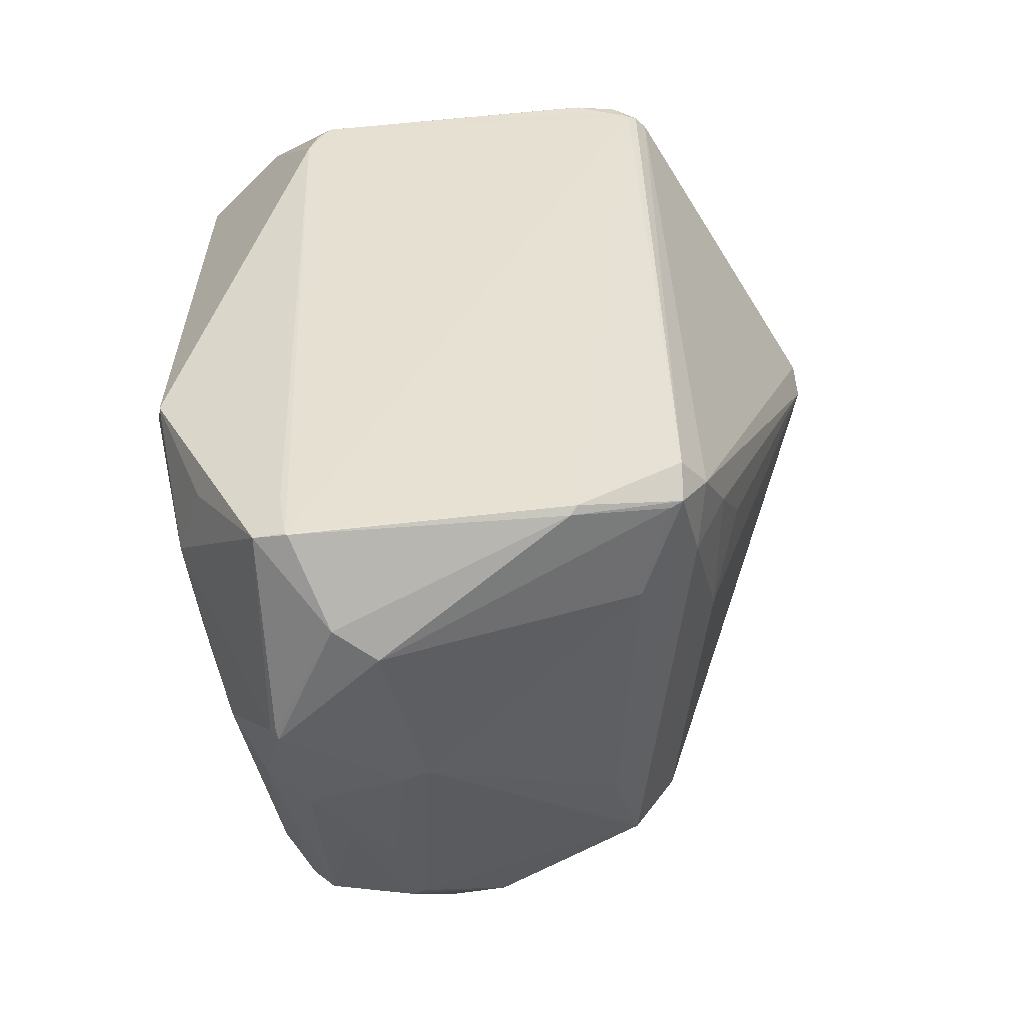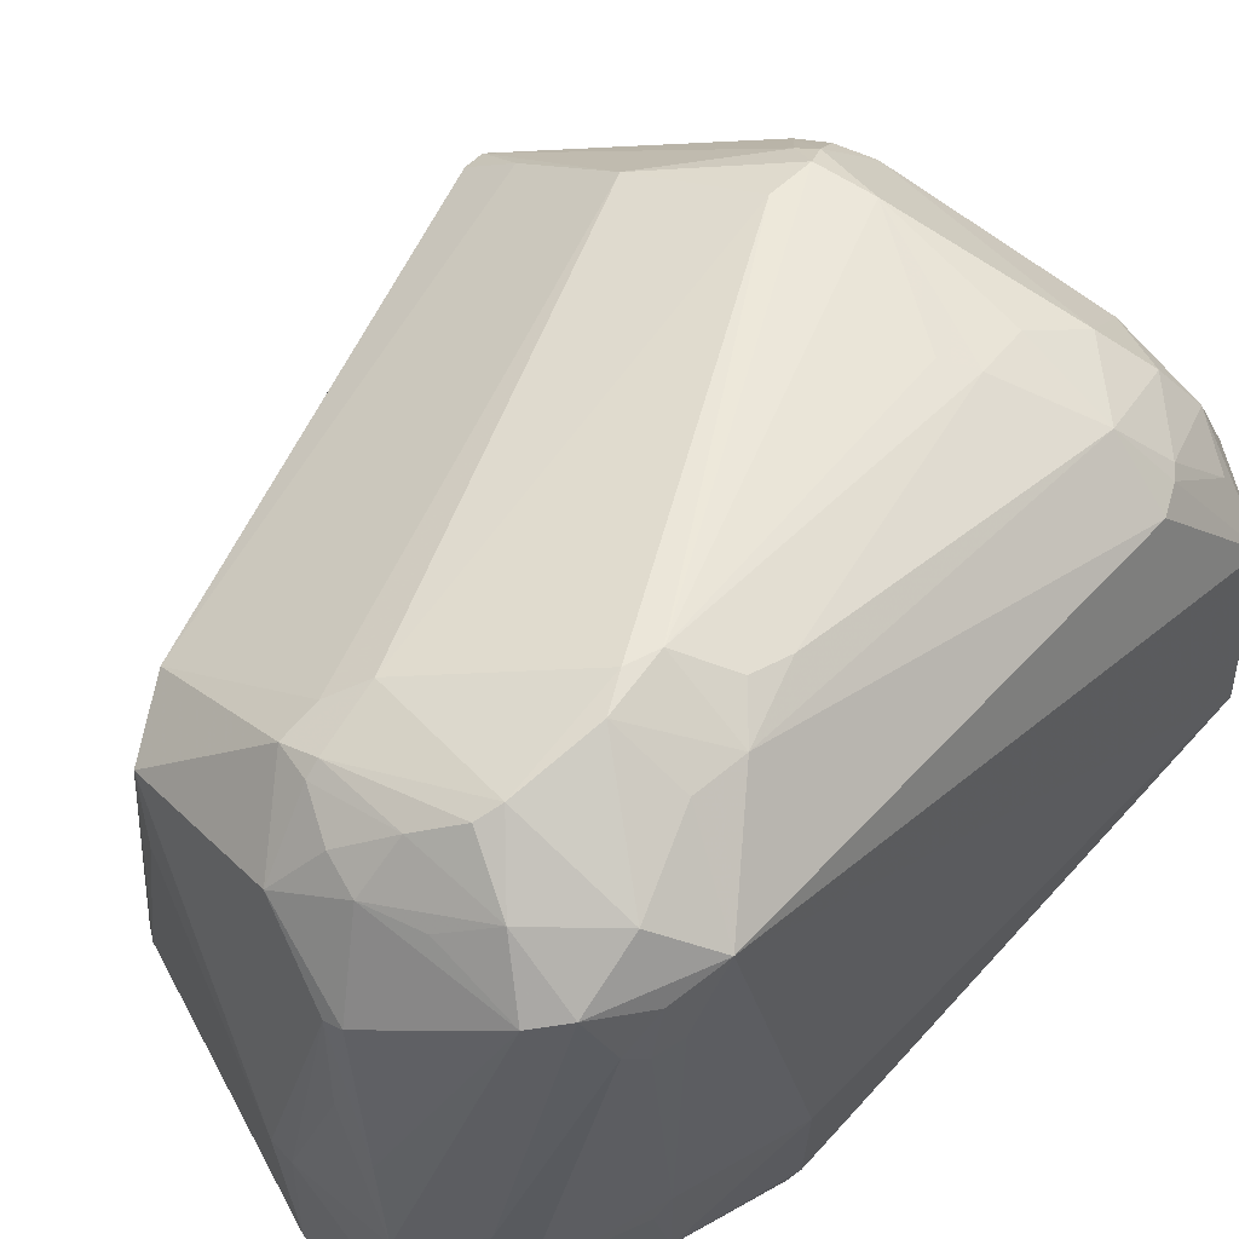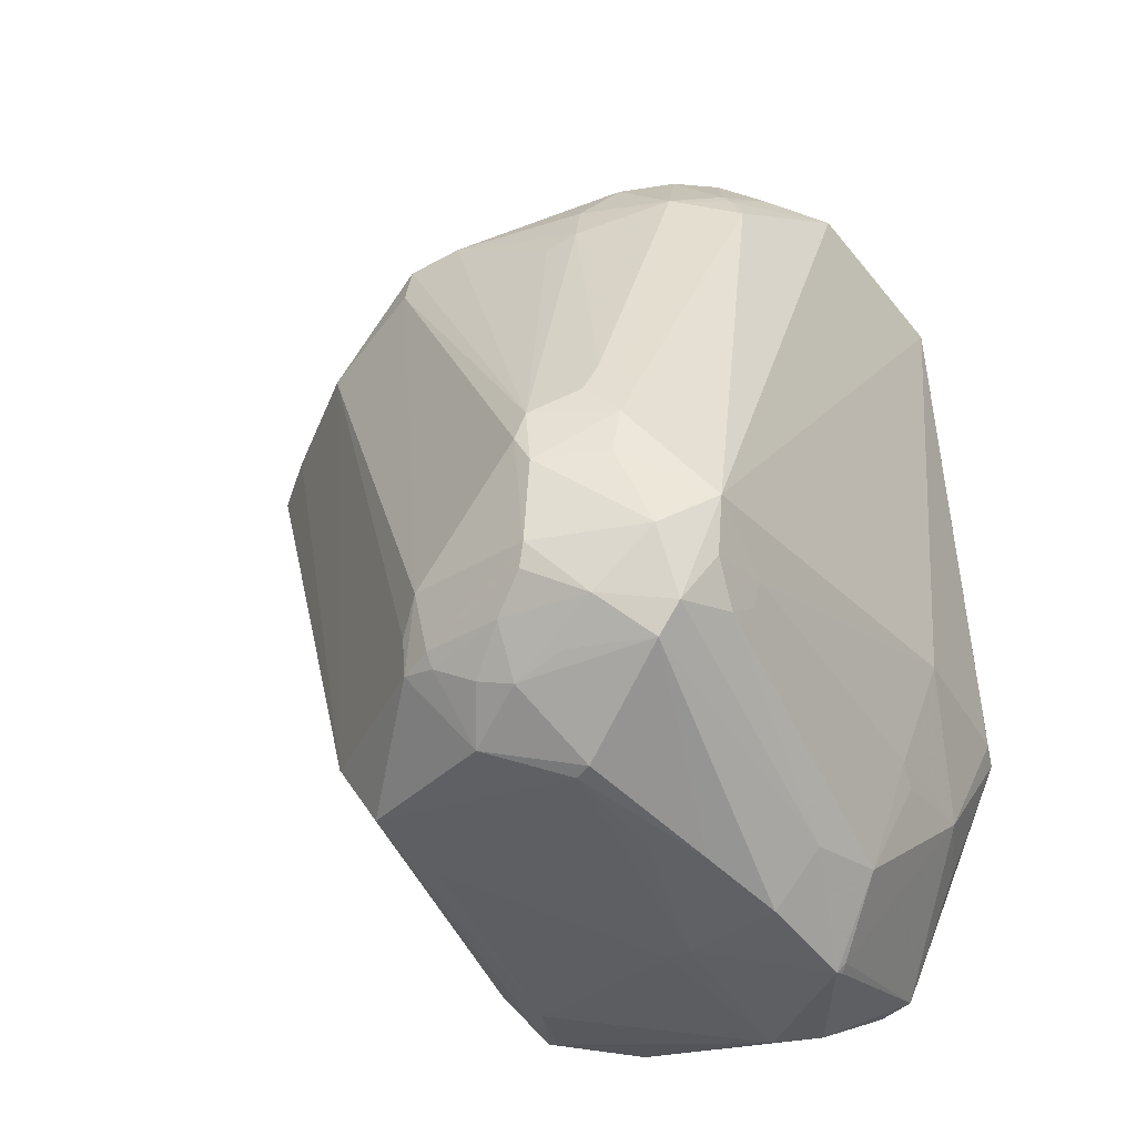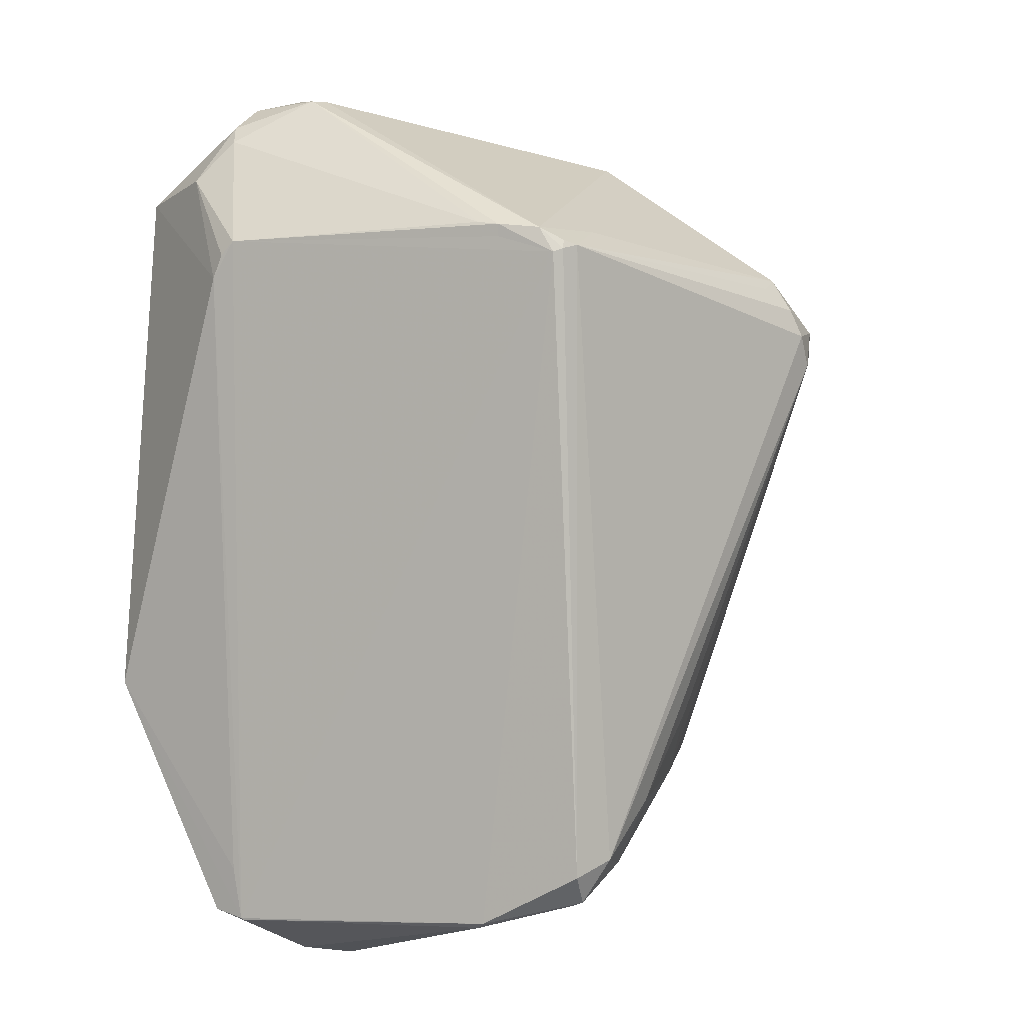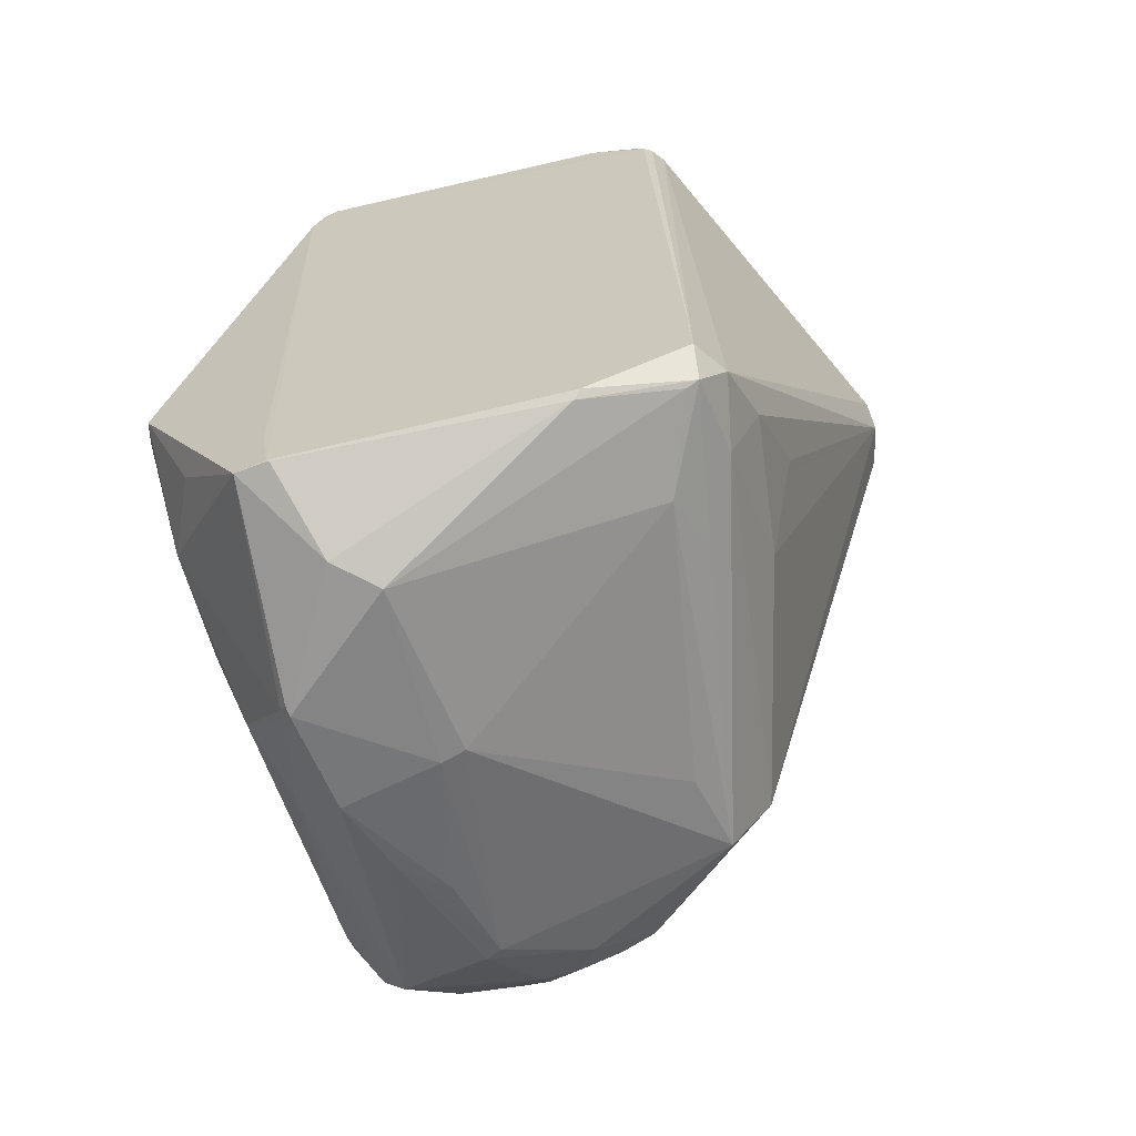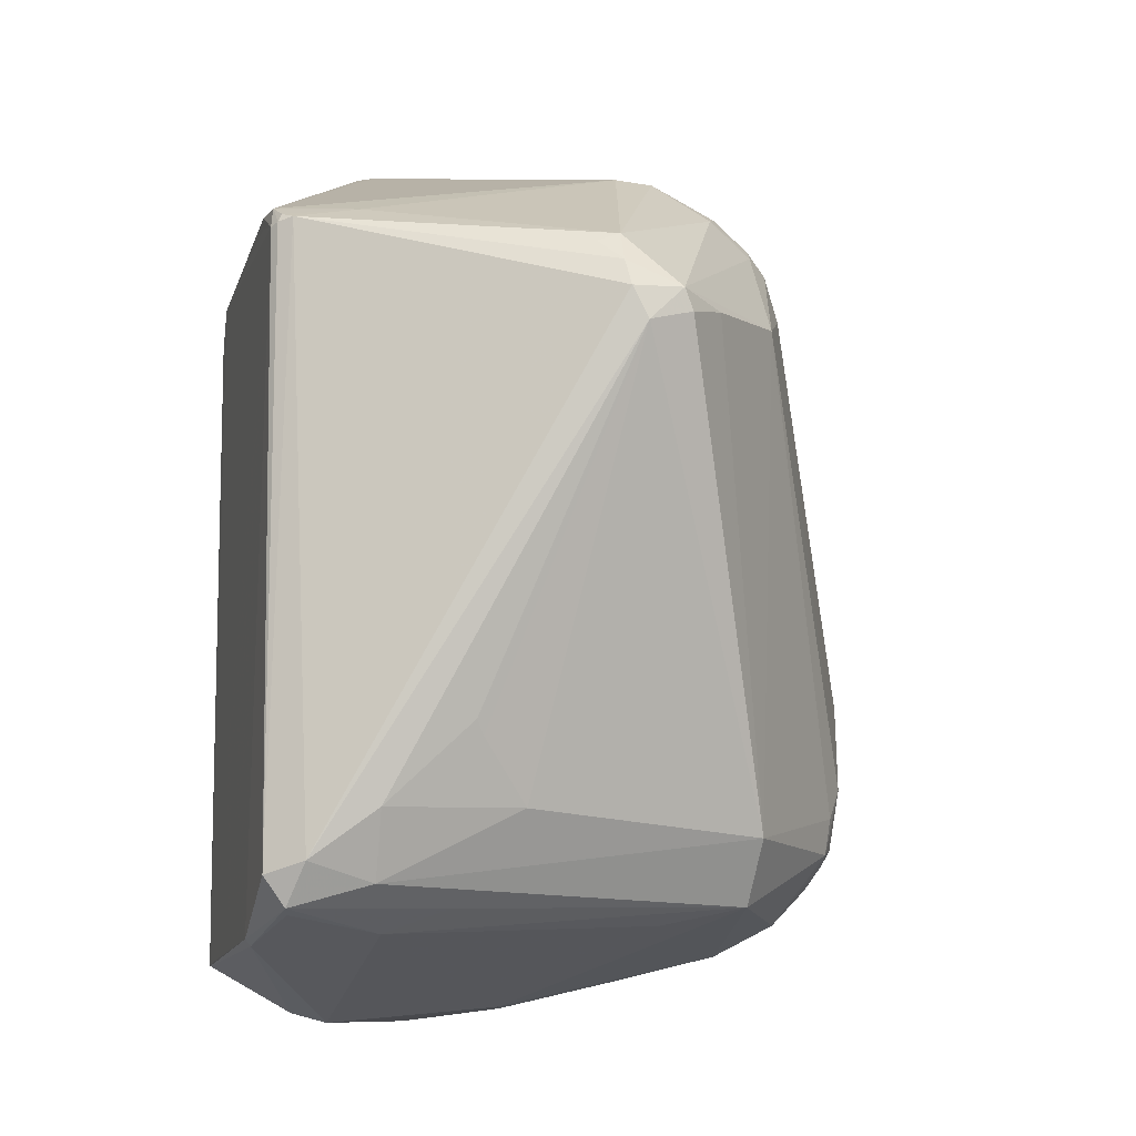
<metadata>
{"format":"obj","ext":"obj","renderer":"f3d","projection":"perspective","resolution":1024,"background":"white","views":[{"elev":-49.1,"azim":-175.9,"up":"+Y"},{"elev":67.8,"azim":43.2,"up":"+Z"},{"elev":-37.3,"azim":27.0,"up":"+Y"},{"elev":5.5,"azim":-161.1,"up":"+Y"},{"elev":-64.8,"azim":-167.6,"up":"+Y"},{"elev":-10.2,"azim":-104.8,"up":"+Y"}]}
</metadata>
<code>
v 25.01 7.26 4.99
v 24.43 9.63 7.46
v 21.53 20.27 11.51
v 24.6 9.19 7.69
v 25.57 5.83 3.07
v 26.47 23.97 2.51
v 26.26 5.47 2.01
v 21.63 21.22 11.05
v 26.28 4.58 2.65
v 28.01 4.83 16.28
v 26.91 4.62 7.21
v 27.54 3.96 5.49
v 25.35 7.33 9.09
v 25.89 5.25 5.02
v 26.77 23.87 2.12
v 26.79 24.11 2.24
v 29.18 3.85 1.97
v 29.38 3.66 2.16
v 26.64 4.42 2.75
v 28.6 4.3 13.81
v 21.98 22.04 10.94
v 22.66 22.72 10.35
v 22.59 22.96 11
v 27.02 23.77 1.96
v 27.48 24.48 2.08
v 26.6 24.38 4.45
v 37.06 3.26 1.96
v 33.99 2.03 10.31
v 36.06 1.84 4.32
v 34.85 1.55 5.22
v 21.68 21.28 12.56
v 26.82 6.74 16.4
v 37.16 24.14 1.97
v 28.69 24.22 1.97
v 28.7 24.58 1.97
v 28.57 26.62 12.57
v 37.13 3.31 1.95
v 38.06 3.46 2.18
v 34.76 3.59 17.45
v 34.69 1.98 10.52
v 38.09 1.7 7.93
v 27.54 25.21 15.22
v 29.04 26.71 13.85
v 21.75 20.63 12.83
v 29.32 24.64 2.02
v 28.39 25.53 15.62
v 36.32 28.6 6.03
v 32.39 4.48 18.57
v 38.03 1.6 8.19
v 35.46 2.92 14.82
v 38.28 1.9 8.1
v 30.84 6.56 19.77
v 33.09 5.62 19.91
v 31.85 6.32 20.03
v 23.02 21.04 14.03
v 28.7 24.7 16.79
v 38.37 27.29 4.64
v 29.1 26.34 14.69
v 35.99 28.6 6.44
v 40.99 6.98 5.5
v 37.55 23.73 1.99
v 39.4 26.06 4.04
v 37.82 23.03 1.98
v 41.55 10.33 2.85
v 35.24 3.68 17.71
v 36.7 2.66 13.74
v 37.57 2.06 11.31
v 39.73 3.82 9.31
v 34.14 5.3 19.77
v 34.17 6.66 20.81
v 28.25 24.37 16.7
v 25.84 21.44 16.52
v 30.86 7.66 19.96
v 35.25 27.39 13.8
v 38.59 27.76 5.23
v 37.96 28.88 9.06
v 40.72 6.64 8.41
v 40.07 6.66 3.25
v 37.38 4.85 1.97
v 38.1 5.66 19.51
v 40.81 7.13 9.07
v 31.78 6.76 20.26
v 30.59 24.37 17.42
v 28.99 24.05 17.43
v 31.48 8.6 20.48
v 35.67 25.68 16.23
v 38.45 28.4 6.55
v 41.81 25.38 5.96
v 39.02 3.58 11.49
v 39.86 7.39 17.36
v 36.8 6.71 20.7
v 35.11 7.57 21.4
v 37.05 26.41 15.12
v 38.01 27.01 13.81
v 34.85 24.09 17.34
v 39.62 27.6 6.75
v 41.7 10.64 8.16
v 41.72 10.62 3.56
v 35.68 5.75 19.98
v 40.07 8.16 17.35
v 39.58 6.83 18.13
v 35.33 8.23 21.61
v 34.21 21.99 18.27
v 35.06 22.52 18.03
v 35.38 12.48 21.65
v 29.01 22.65 17.84
v 38.72 24.9 15.26
v 37.57 23.98 16.68
v 39.37 26.3 13.19
v 39.64 27.98 8.11
v 40.78 26.3 11.4
v 38.81 6.48 19.69
v 39.72 7.88 19.23
v 35.11 11.6 21.79
v 36.75 13.33 21
v 37 14.44 20.53
v 39.01 24.55 15.27
v 40.06 9.41 19.68
v 38.6 8.38 20.62
v 35.63 10.65 21.86
v 37.78 12.26 20.85
v 39.45 23.69 15.45
v 37.64 10.8 21.06
g patch0
f 1 2 3
f 1 4 2
f 5 6 7
f 8 6 5
f 3 5 1
f 3 2 4
f 7 9 5
f 10 11 12
f 12 11 9
f 13 4 1
f 1 5 14
f 15 7 6
f 6 16 15
f 7 17 9
f 9 17 18
f 18 19 9
f 10 12 20
f 12 9 19
f 6 21 22
f 22 23 6
f 21 6 8
f 3 8 5
f 4 13 3
f 5 9 14
f 10 9 11
f 1 14 13
f 24 7 15
f 15 16 25
f 16 6 26
f 6 23 26
f 7 24 17
f 18 17 27
f 20 28 10
f 27 29 18
f 19 18 30
f 20 12 28
f 12 19 30
f 22 21 23
f 8 31 21
f 31 8 3
f 13 32 3
f 10 14 9
f 32 13 14
f 33 34 35
f 25 24 15
f 34 24 35
f 26 25 16
f 26 23 36
f 24 34 33
f 24 37 17
f 27 17 37
f 38 29 27
f 28 39 10
f 30 18 29
f 30 28 12
f 39 28 40
f 41 29 38
f 31 23 21
f 42 43 23
f 3 44 31
f 3 32 44
f 10 32 14
f 35 45 33
f 46 43 42
f 35 24 25
f 45 35 47
f 36 25 26
f 23 43 36
f 33 37 24
f 27 37 38
f 39 48 10
f 29 49 30
f 40 28 30
f 50 39 40
f 49 29 41
f 38 51 41
f 10 48 52
f 53 54 48
f 23 31 42
f 31 44 55
f 42 56 46
f 44 32 55
f 52 32 10
f 45 57 33
f 58 43 46
f 57 45 47
f 47 35 25
f 36 59 25
f 43 59 36
f 60 51 38
f 61 33 62
f 63 33 61
f 33 63 37
f 38 37 64
f 48 39 65
f 30 49 40
f 66 65 39
f 66 39 50
f 40 67 50
f 60 68 51
f 41 51 49
f 53 48 69
f 70 54 53
f 48 54 52
f 31 71 42
f 55 72 31
f 46 56 58
f 42 71 56
f 55 32 72
f 52 73 32
f 33 57 62
f 43 58 74
f 47 75 57
f 25 59 47
f 76 59 43
f 68 60 77
f 78 60 38
f 38 64 78
f 62 63 61
f 63 79 37
f 37 79 64
f 69 48 65
f 49 67 40
f 65 66 80
f 50 67 66
f 77 81 68
f 49 51 68
f 69 70 53
f 82 54 70
f 54 82 52
f 72 71 31
f 83 58 56
f 71 84 56
f 73 72 32
f 52 85 73
f 86 74 58
f 58 83 86
f 57 75 62
f 43 74 76
f 47 87 75
f 59 76 47
f 60 81 77
f 64 60 78
f 63 62 88
f 79 63 64
f 69 65 80
f 89 67 49
f 80 66 67
f 90 68 81
f 68 89 49
f 91 70 69
f 92 82 70
f 52 82 85
f 84 71 72
f 56 84 83
f 72 73 85
f 74 93 94
f 93 74 86
f 86 83 95
f 96 75 87
f 88 62 75
f 76 74 94
f 47 76 87
f 81 60 97
f 64 98 60
f 64 63 88
f 99 91 69
f 69 80 99
f 67 89 80
f 81 100 90
f 68 90 101
f 101 89 68
f 70 91 92
f 102 82 92
f 83 103 104
f 83 105 103
f 102 85 82
f 72 106 84
f 84 105 83
f 85 106 72
f 94 93 107
f 108 93 86
f 104 95 83
f 86 95 108
f 109 94 107
f 87 110 96
f 88 75 96
f 94 111 76
f 110 87 76
f 81 97 100
f 60 98 97
f 98 64 88
f 99 80 91
f 80 89 112
f 90 100 113
f 101 90 113
f 101 112 89
f 92 91 102
f 104 103 105
f 85 102 114
f 106 105 84
f 114 106 85
f 107 93 108
f 104 108 95
f 115 116 104
f 111 94 109
f 107 117 109
f 96 110 88
f 76 111 110
f 118 100 97
f 88 97 98
f 112 91 80
f 113 100 118
f 113 112 101
f 102 91 119
f 105 115 104
f 120 114 102
f 105 106 114
f 108 117 107
f 116 115 121
f 104 116 108
f 109 117 111
f 110 111 88
f 88 118 97
f 119 91 112
f 118 112 113
f 120 102 119
f 115 105 121
f 105 114 120
f 122 117 108
f 121 108 116
f 117 122 111
f 111 118 88
f 119 112 118
f 119 123 120
f 120 121 105
f 121 122 108
f 118 111 122
f 118 123 119
f 123 121 120
f 122 121 118
f 118 121 123

</code>
